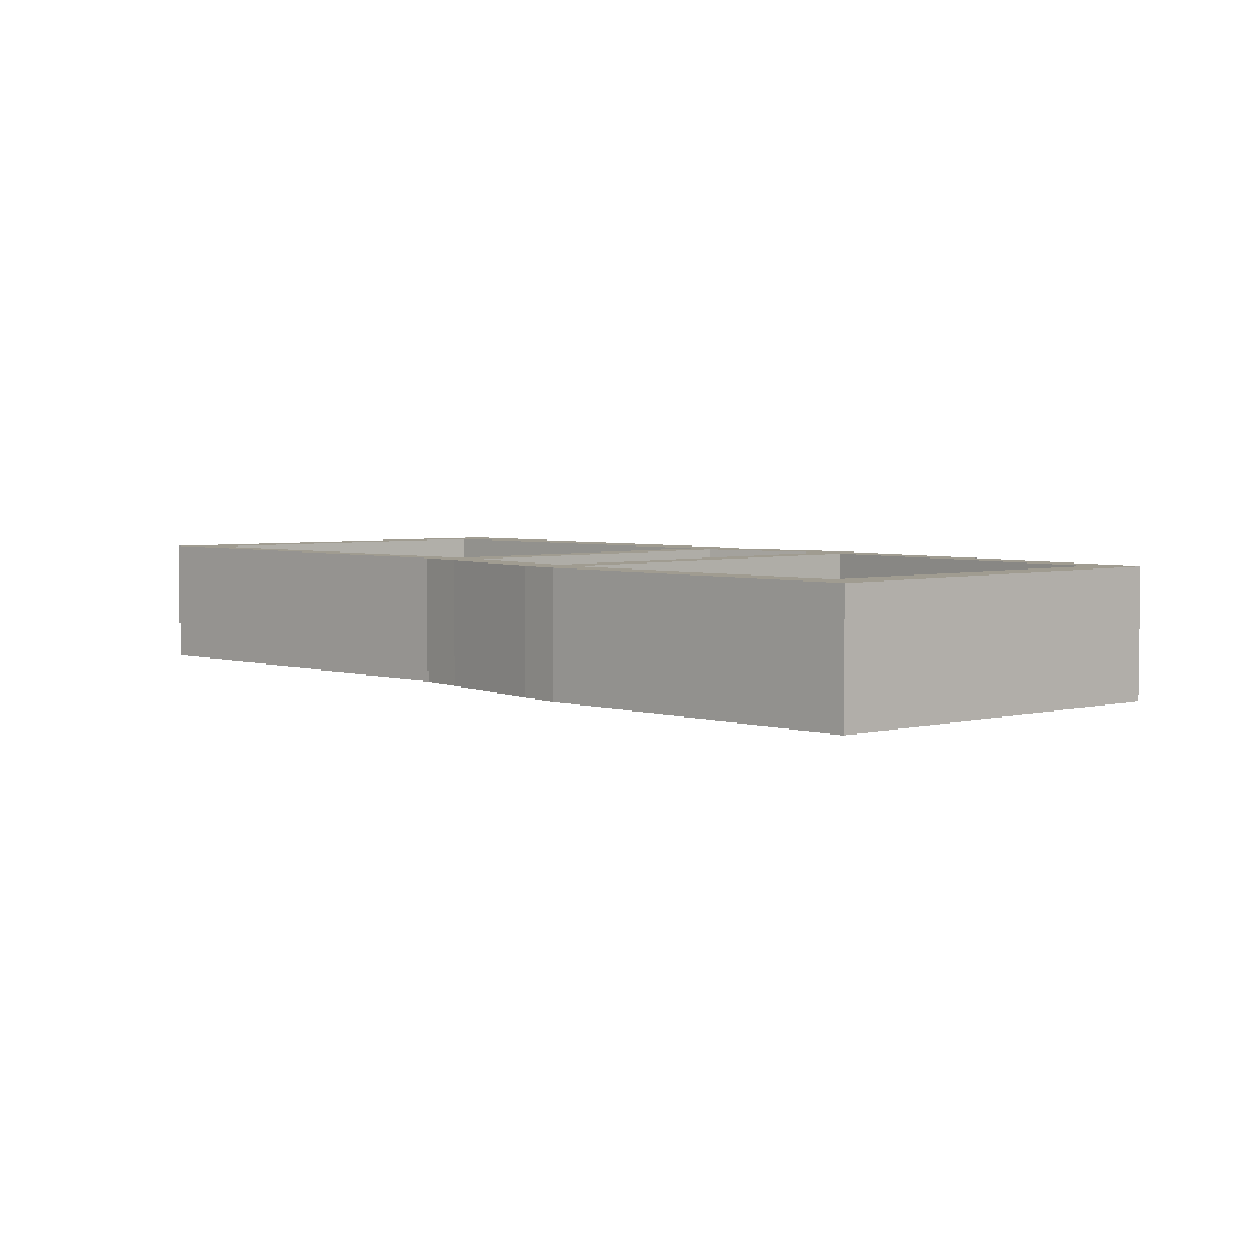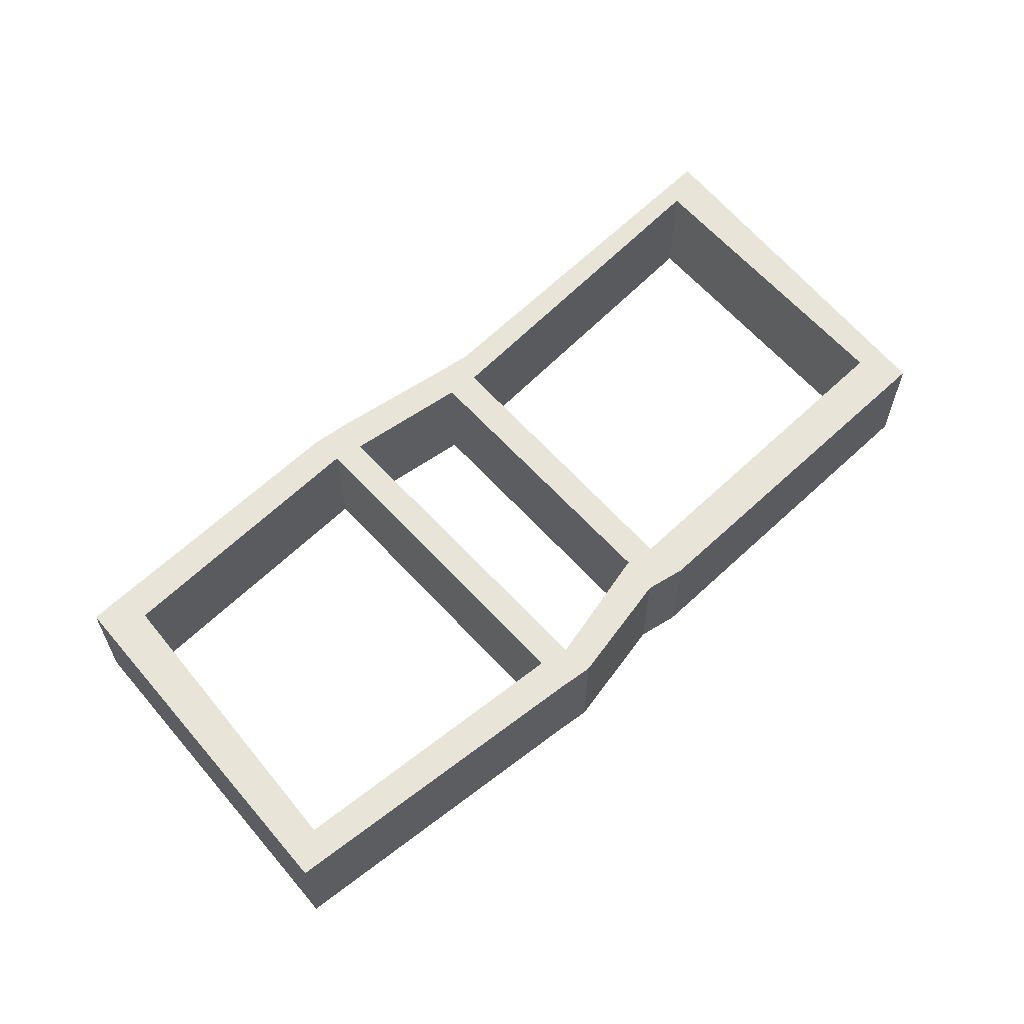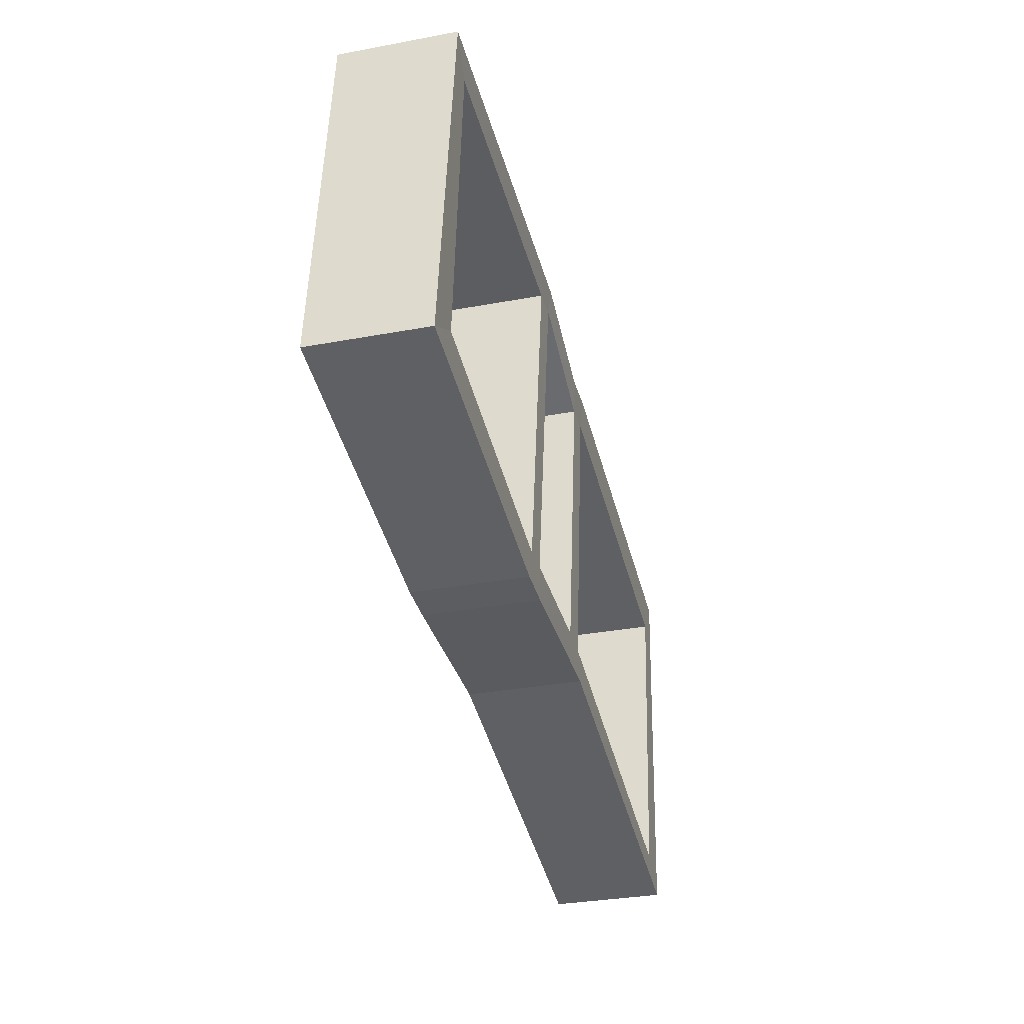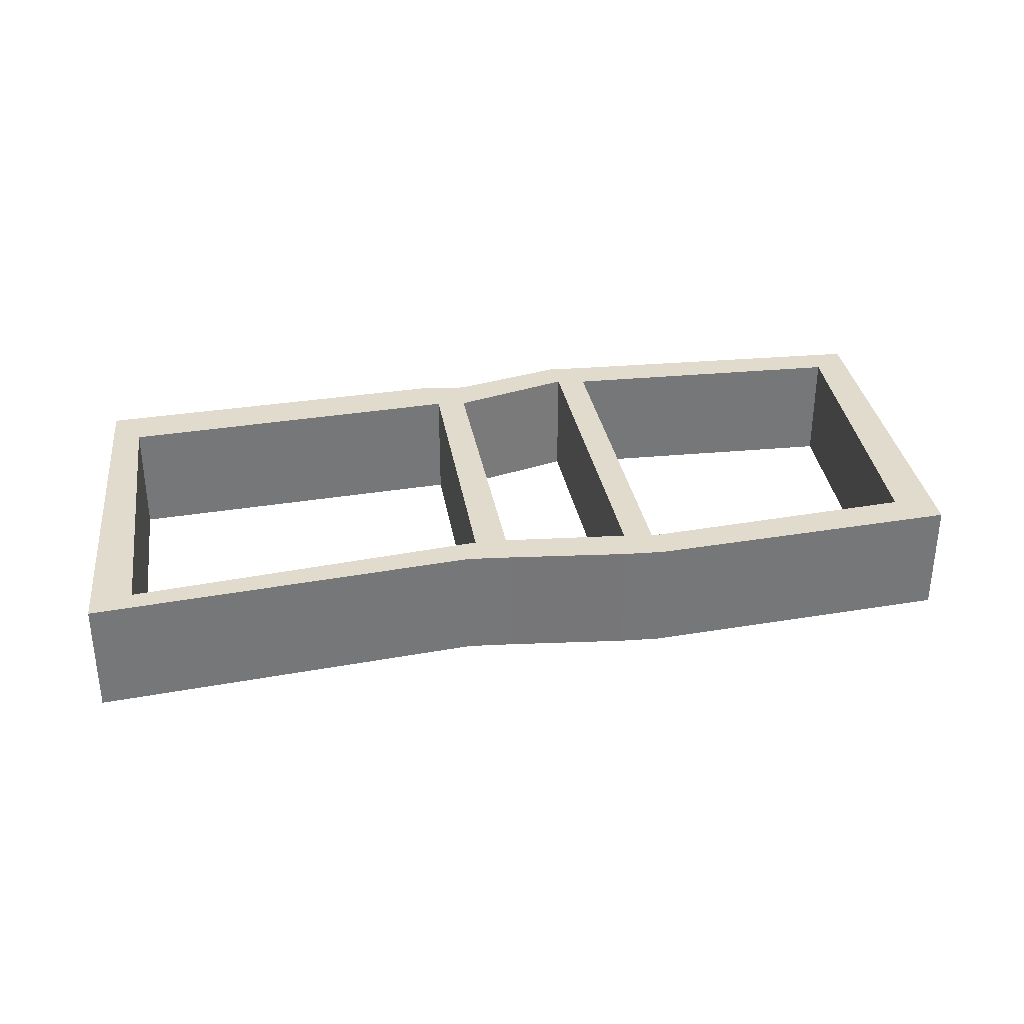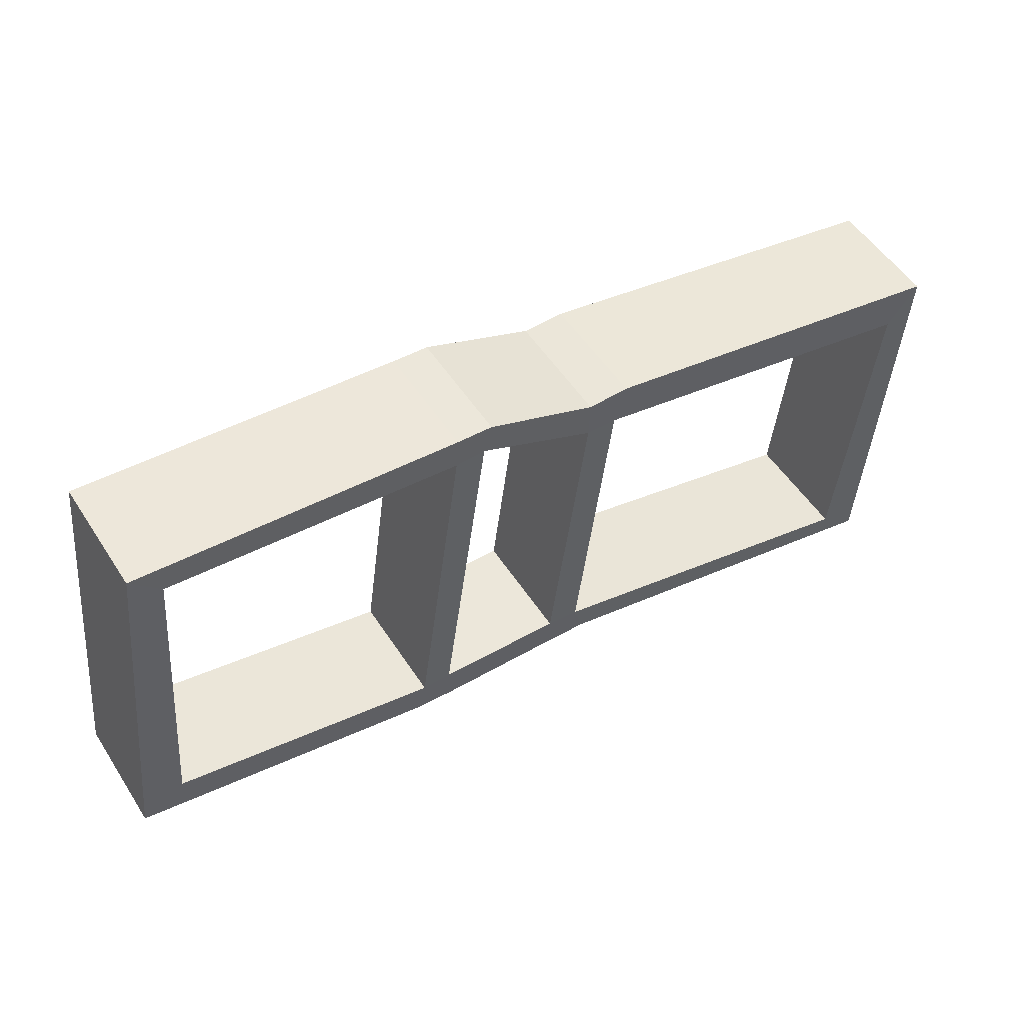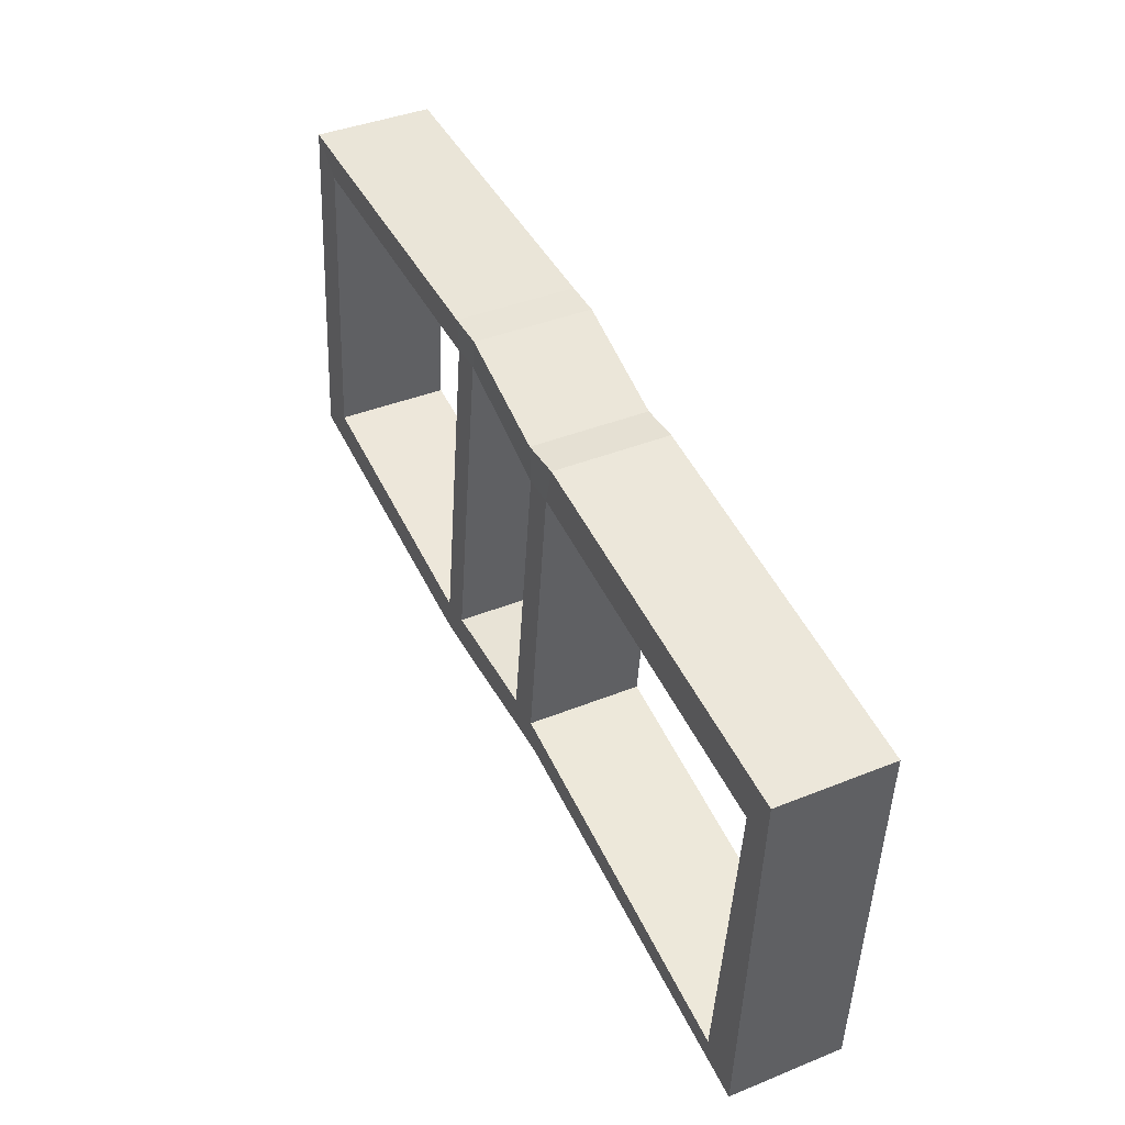
<metadata>
{"format":"obj","ext":"obj","renderer":"f3d","projection":"perspective","resolution":1024,"background":"white","views":[{"elev":4.3,"azim":-124.9,"up":"+Y"},{"elev":60.3,"azim":-34.0,"up":"+Y"},{"elev":-32.3,"azim":-75.4,"up":"+Z"},{"elev":33.3,"azim":177.5,"up":"+Y"},{"elev":52.4,"azim":-32.1,"up":"+Z"},{"elev":40.0,"azim":63.5,"up":"+Z"}]}
</metadata>
<code>
o 立方体_立方体.001
v 0.5138 1.641 -2.713
v 0.4979 1.341 -1.813
v -1.835 1.641 -2.344
v -1.648 1.341 -1.463
v -1.728 1.641 -1.376
v 0.411 1.341 -2.633
v 0.581 1.641 -1.71
v -1.718 1.341 -2.272
v 0.5138 1.341 -2.713
v 0.581 1.341 -1.71
v -1.728 1.336 -1.376
v -1.835 1.342 -2.344
v 0.4979 1.641 -1.813
v -1.648 1.641 -1.463
v -1.718 1.641 -2.272
v 0.411 1.641 -2.633
v -1.648 1.341 -1.463
v -1.648 1.641 -1.463
v -0.4922 1.641 -1.648
v -0.4905 1.641 -1.548
v -0.4905 1.338 -1.548
v -0.4922 1.341 -1.648
v -0.7984 1.641 -1.522
v -0.7793 1.641 -1.441
v -0.7793 1.337 -1.441
v -0.7984 1.341 -1.522
v -0.4139 1.641 -1.649
v -0.3837 1.641 -1.544
v -0.3837 1.34 -1.544
v -0.4139 1.341 -1.649
v -0.8765 1.641 -1.526
v -0.8734 1.641 -1.436
v -0.8734 1.337 -1.436
v -0.8765 1.341 -1.526
v -0.5936 1.641 -2.419
v -0.6097 1.641 -2.503
v -0.5936 1.341 -2.419
v -0.6097 1.341 -2.503
v -1.002 1.641 -2.413
v -1.025 1.641 -2.494
v -1.002 1.341 -2.413
v -1.025 1.342 -2.494
v -0.509 1.641 -2.426
v -0.4875 1.641 -2.505
v -0.509 1.341 -2.426
v -0.4875 1.341 -2.505
v -0.9245 1.641 -2.41
v -0.9187 1.641 -2.5
v -0.9245 1.341 -2.41
v -0.9187 1.341 -2.5
f 34 4 14 31
f 16 13 7 1
f 43 16 1 44
f 14 15 3 5
f 31 14 5 32
f 42 12 3 40
f 45 6 16 43
f 12 11 5 3
f 10 9 1 7
f 4 8 15 14
f 6 2 13 16
f 29 10 7 28
f 2 6 9 10
f 41 8 12 42
f 34 33 11 4
f 4 11 12 8
f 4 14 18 17
f 30 29 21 22
f 25 21 20 24
f 27 19 20 28
f 27 30 45 43
f 33 25 24 32
f 22 21 25 26
f 19 23 24 20
f 22 26 23 19
f 2 30 27 13
f 13 27 28 7
f 2 10 29 30
f 21 29 28 20
f 11 33 32 5
f 26 25 33 34
f 23 31 32 24
f 34 31 39 41
f 45 37 38 46
f 49 37 35 47
f 46 38 36 44
f 47 35 36 48
f 15 39 40 3
f 8 41 39 15
f 49 41 42 50
f 50 42 40 48
f 9 46 44 1
f 6 45 46 9
f 35 43 44 36
f 38 50 48 36
f 37 49 50 38
f 39 47 48 40
f 26 34 41 49
f 23 26 49 47
f 31 23 47 39
f 22 19 35 37
f 30 22 37 45
f 19 27 43 35

</code>
